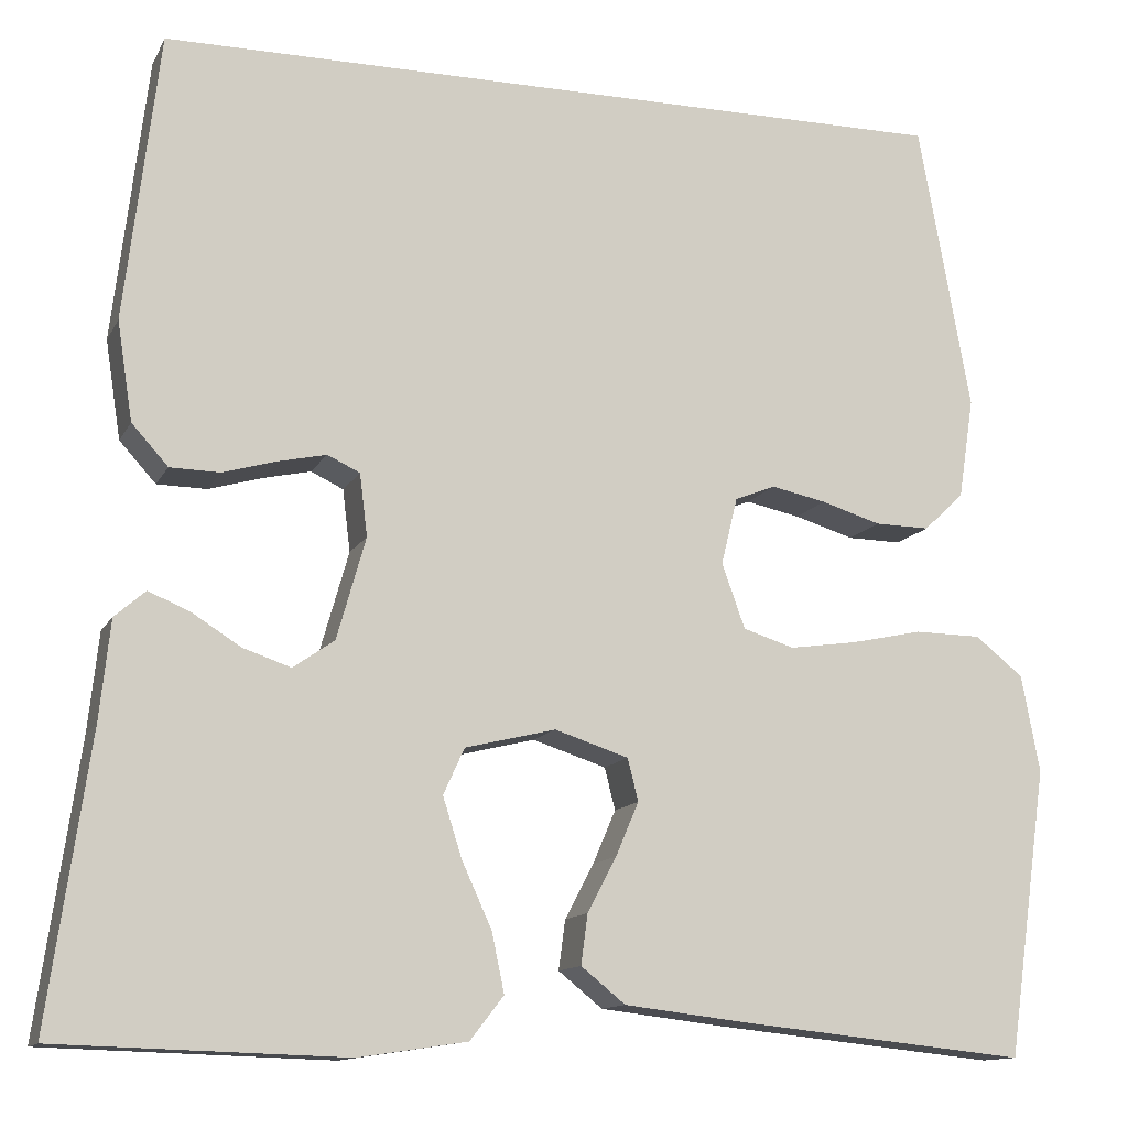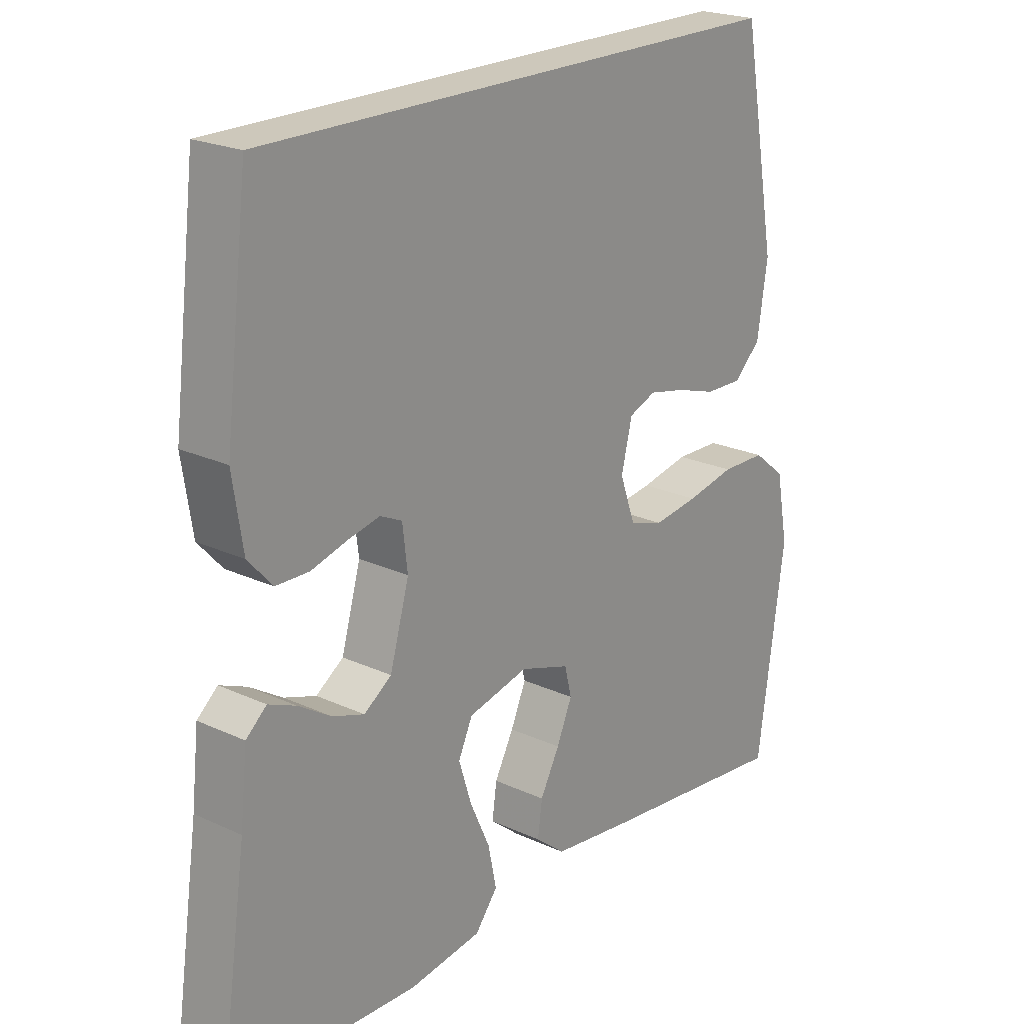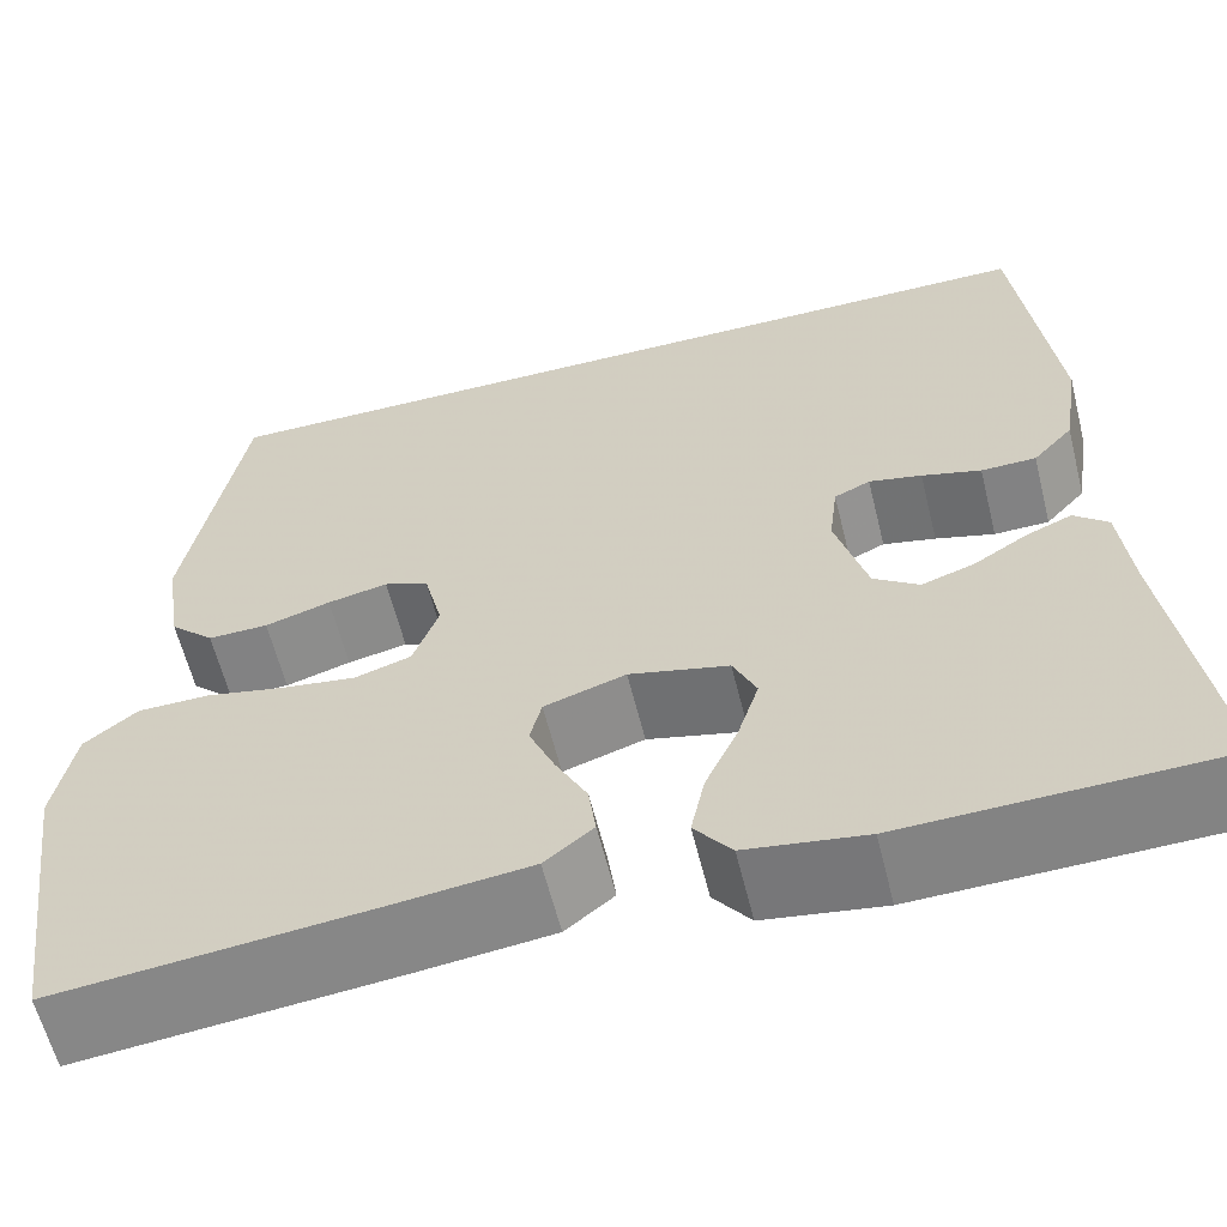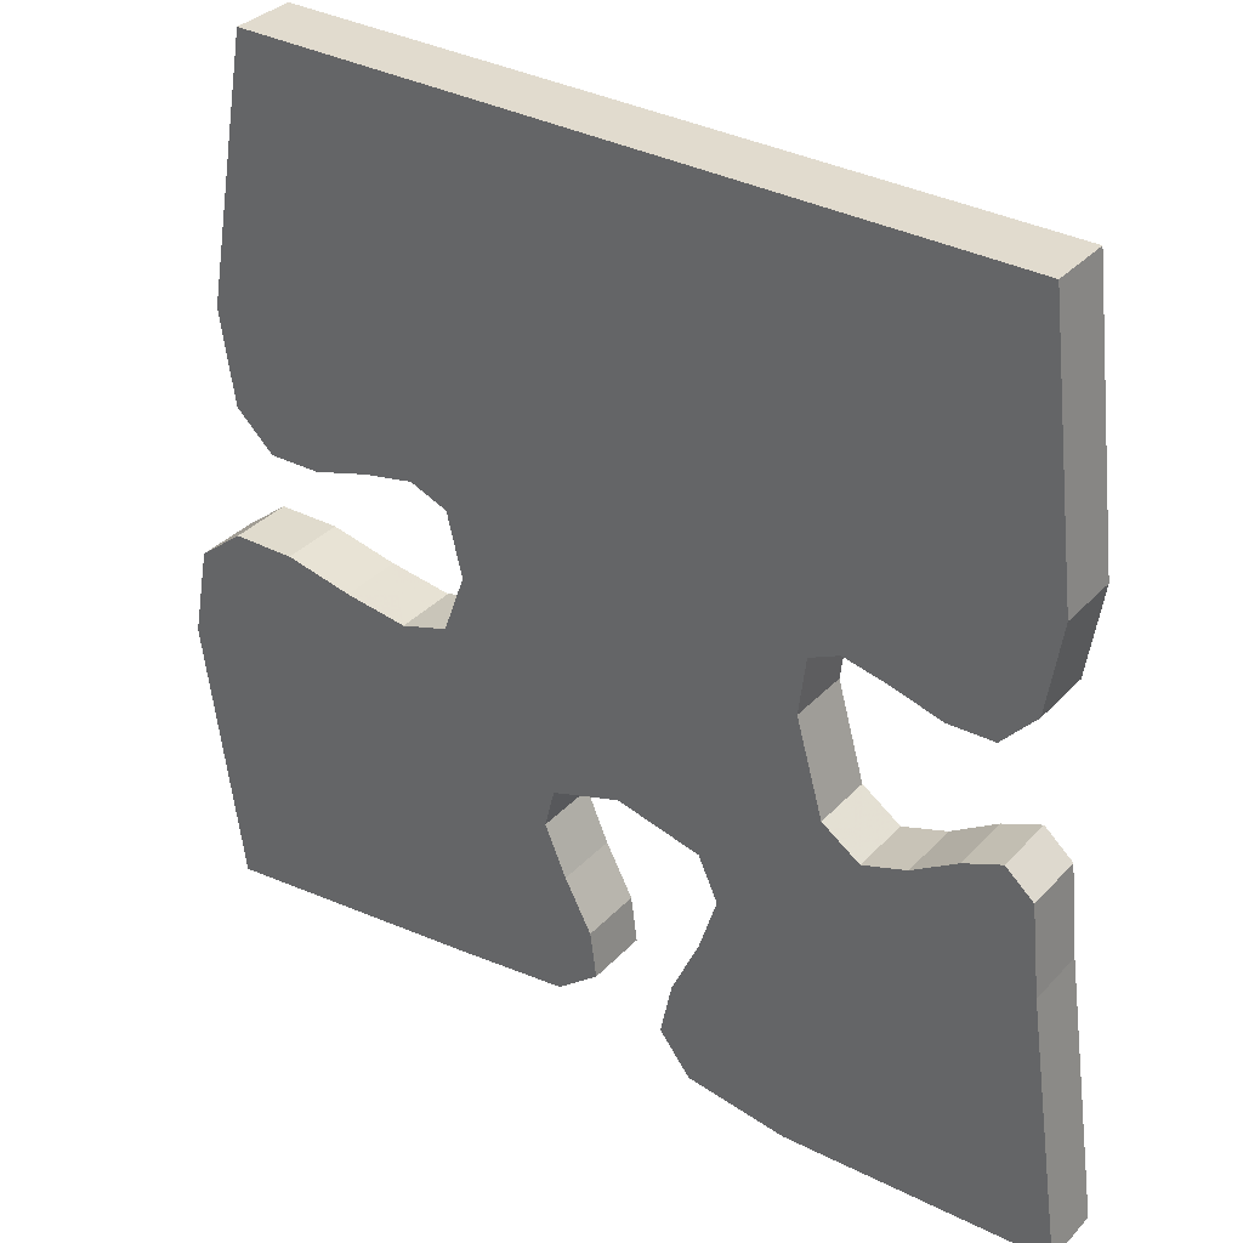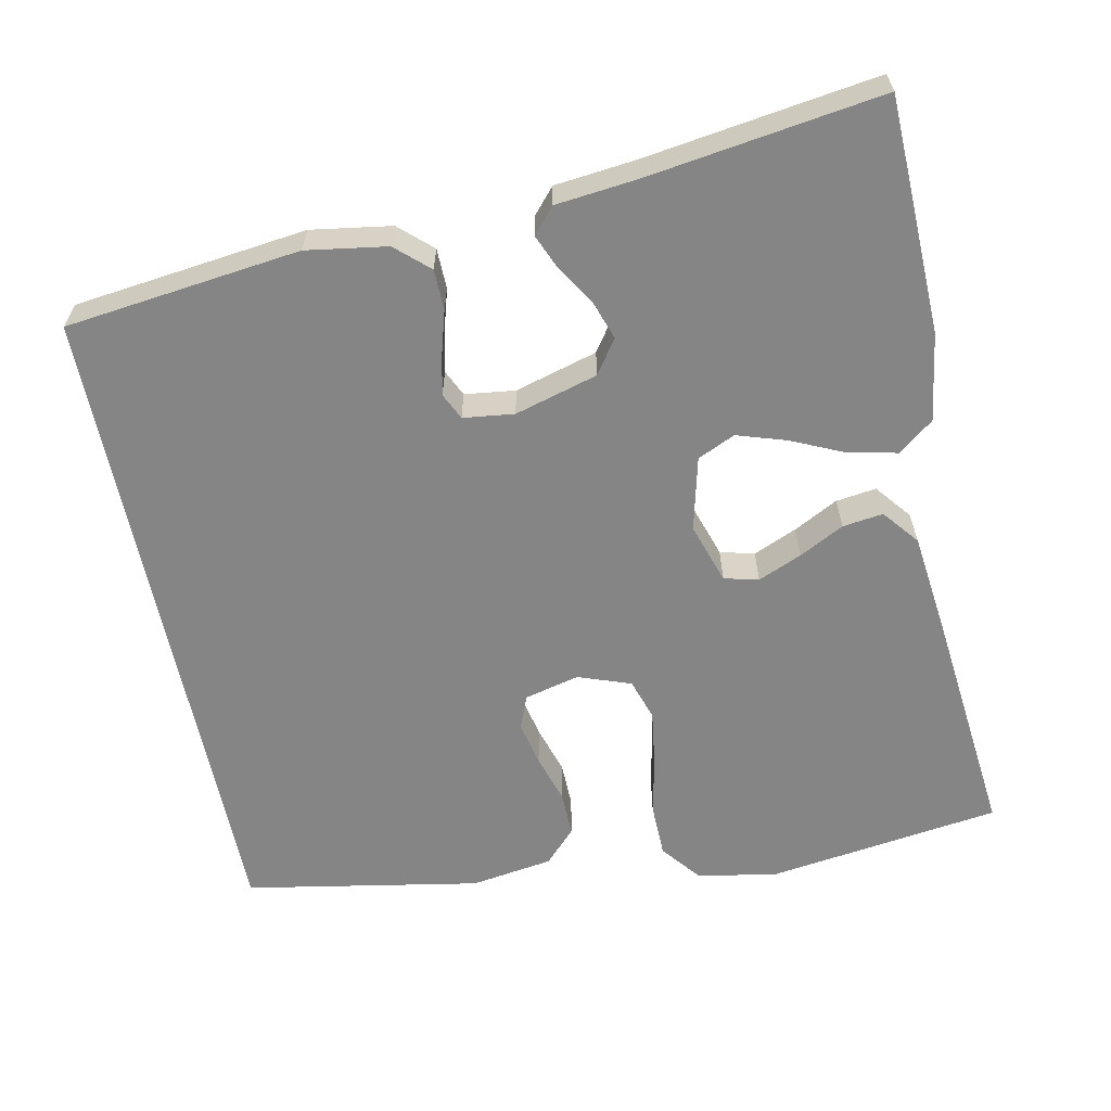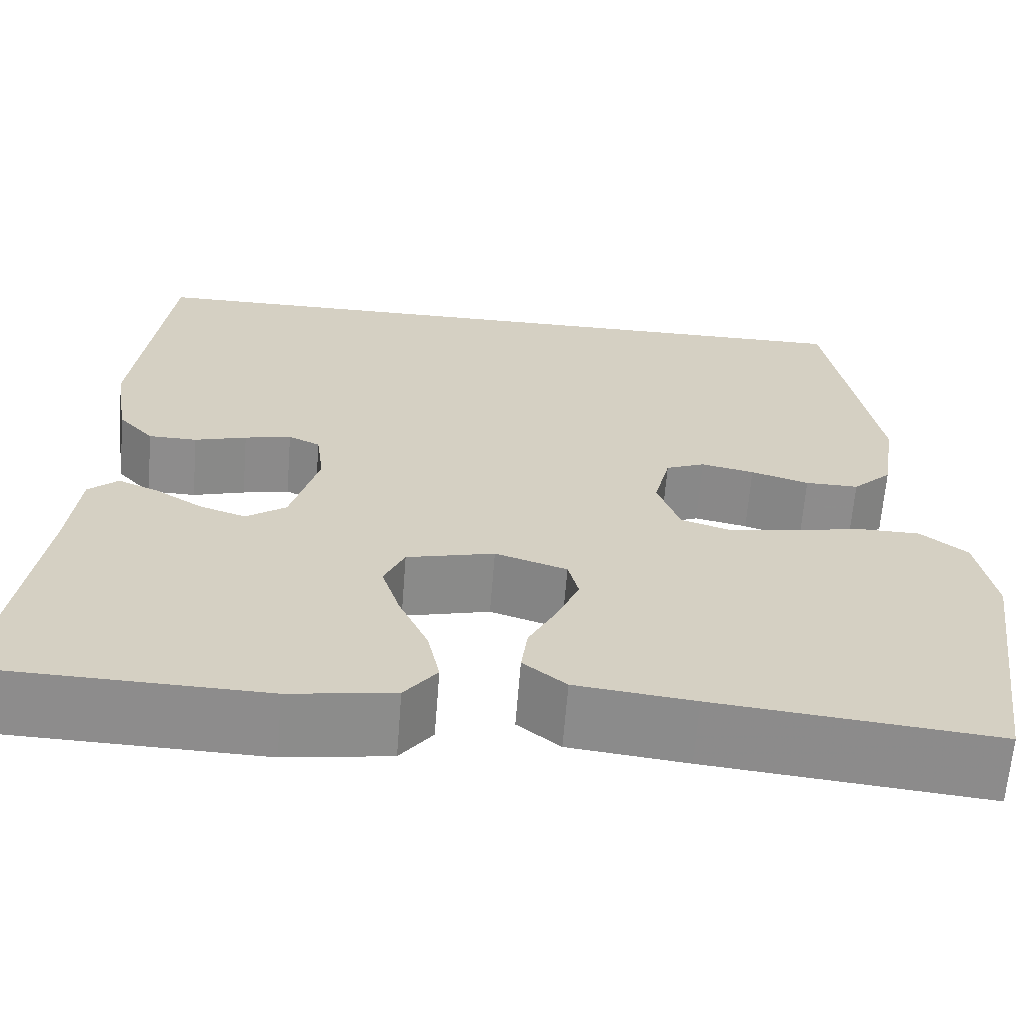
<metadata>
{"format":"obj","ext":"obj","renderer":"f3d","projection":"perspective","resolution":1024,"background":"white","views":[{"elev":-12.6,"azim":161.5,"up":"+Z"},{"elev":21.9,"azim":129.1,"up":"+Z"},{"elev":-60.5,"azim":13.9,"up":"+Z"},{"elev":33.9,"azim":35.8,"up":"+Z"},{"elev":-61.8,"azim":101.6,"up":"+Y"},{"elev":-64.4,"azim":175.5,"up":"+Z"}]}
</metadata>
<code>
v -0.421 0.07 0.5
v 0.415 0.07 0.5
v 0.451 0.07 0.2
v 0.435 0.07 0.097
v 0.397 0.07 0.055
v 0.345 0.07 0.054
v 0.289 0.07 0.07
v 0.239 0.07 0.081
v 0.205 0.07 0.065
v 0.197 0.07 0
v 0.227 0.07 -0.106
v 0.27 0.07 -0.136
v 0.32 0.07 -0.119
v 0.371 0.07 -0.087
v 0.414 0.07 -0.069
v 0.446 0.07 -0.097
v 0.457 0.07 -0.2
v 0.5 0.07 -0.5
v 0.2 0.07 -0.509
v 0.087 0.07 -0.492
v 0.052 0.07 -0.447
v 0.065 0.07 -0.385
v 0.096 0.07 -0.317
v 0.116 0.07 -0.254
v 0.094 0.07 -0.206
v 0 0.07 -0.183
v -0.077 0.07 -0.208
v -0.088 0.07 -0.252
v -0.064 0.07 -0.308
v -0.034 0.07 -0.365
v -0.027 0.07 -0.417
v -0.073 0.07 -0.454
v -0.2 0.07 -0.469
v -0.5 0.07 -0.5
v -0.542 0.07 -0.2
v -0.523 0.07 -0.099
v -0.473 0.07 -0.059
v -0.404 0.07 -0.058
v -0.329 0.07 -0.074
v -0.259 0.07 -0.084
v -0.206 0.07 -0.067
v -0.182 0.07 0
v -0.199 0.07 0.07
v -0.241 0.07 0.087
v -0.298 0.07 0.075
v -0.36 0.07 0.056
v -0.417 0.07 0.055
v -0.459 0.07 0.095
v -0.475 0.07 0.2
v -0.421 0 0.5
v 0.415 0 0.5
v 0.451 0 0.2
v 0.435 0 0.097
v 0.397 0 0.055
v 0.345 0 0.054
v 0.289 0 0.07
v 0.239 0 0.081
v 0.205 0 0.065
v 0.197 0 0
v 0.227 0 -0.106
v 0.27 0 -0.136
v 0.32 0 -0.119
v 0.371 0 -0.087
v 0.414 0 -0.069
v 0.446 0 -0.097
v 0.457 0 -0.2
v 0.5 0 -0.5
v 0.2 0 -0.509
v 0.087 0 -0.492
v 0.052 0 -0.447
v 0.065 0 -0.385
v 0.096 0 -0.317
v 0.116 0 -0.254
v 0.094 0 -0.206
v 0 0 -0.183
v -0.077 0 -0.208
v -0.088 0 -0.252
v -0.064 0 -0.308
v -0.034 0 -0.365
v -0.027 0 -0.417
v -0.073 0 -0.454
v -0.2 0 -0.469
v -0.5 0 -0.5
v -0.542 0 -0.2
v -0.523 0 -0.099
v -0.473 0 -0.059
v -0.404 0 -0.058
v -0.329 0 -0.074
v -0.259 0 -0.084
v -0.206 0 -0.067
v -0.182 0 0
v -0.199 0 0.07
v -0.241 0 0.087
v -0.298 0 0.075
v -0.36 0 0.056
v -0.417 0 0.055
v -0.459 0 0.095
v -0.475 0 0.2
f 45 46 47 48
f 44 45 48 49
f 43 44 49 1
f 36 37 38 39
f 36 39 40
f 35 36 40
f 34 35 40 41
f 32 33 34 41
f 29 30 31 32
f 28 29 32 41
f 20 21 22 23
f 20 23 24
f 17 18 19 20
f 17 20 24
f 16 17 24 25
f 13 14 15 16
f 12 13 16 25
f 4 5 6 7
f 4 7 8
f 3 4 8
f 43 1 2 3
f 42 43 3 8
f 27 28 41 42
f 26 27 42
f 11 12 25 26
f 10 11 26 42
f 9 10 42
f 8 9 42
f 97 96 95 94
f 98 97 94 93
f 50 98 93 92
f 88 87 86 85
f 89 88 85
f 89 85 84
f 90 89 84 83
f 90 83 82 81
f 81 80 79 78
f 90 81 78 77
f 72 71 70 69
f 73 72 69
f 69 68 67 66
f 73 69 66
f 74 73 66 65
f 65 64 63 62
f 74 65 62 61
f 56 55 54 53
f 57 56 53
f 57 53 52
f 52 51 50 92
f 57 52 92 91
f 91 90 77 76
f 91 76 75
f 75 74 61 60
f 91 75 60 59
f 91 59 58
f 91 58 57
f 1 50 51 2
f 2 51 52 3
f 3 52 53 4
f 4 53 54 5
f 5 54 55 6
f 6 55 56 7
f 7 56 57 8
f 8 57 58 9
f 9 58 59 10
f 10 59 60 11
f 11 60 61 12
f 12 61 62 13
f 13 62 63 14
f 14 63 64 15
f 15 64 65 16
f 16 65 66 17
f 17 66 67 18
f 18 67 68 19
f 19 68 69 20
f 20 69 70 21
f 21 70 71 22
f 22 71 72 23
f 23 72 73 24
f 24 73 74 25
f 25 74 75 26
f 26 75 76 27
f 27 76 77 28
f 28 77 78 29
f 29 78 79 30
f 30 79 80 31
f 31 80 81 32
f 32 81 82 33
f 33 82 83 34
f 34 83 84 35
f 35 84 85 36
f 36 85 86 37
f 37 86 87 38
f 38 87 88 39
f 39 88 89 40
f 40 89 90 41
f 41 90 91 42
f 42 91 92 43
f 43 92 93 44
f 44 93 94 45
f 45 94 95 46
f 46 95 96 47
f 47 96 97 48
f 48 97 98 49
f 49 98 50 1

</code>
